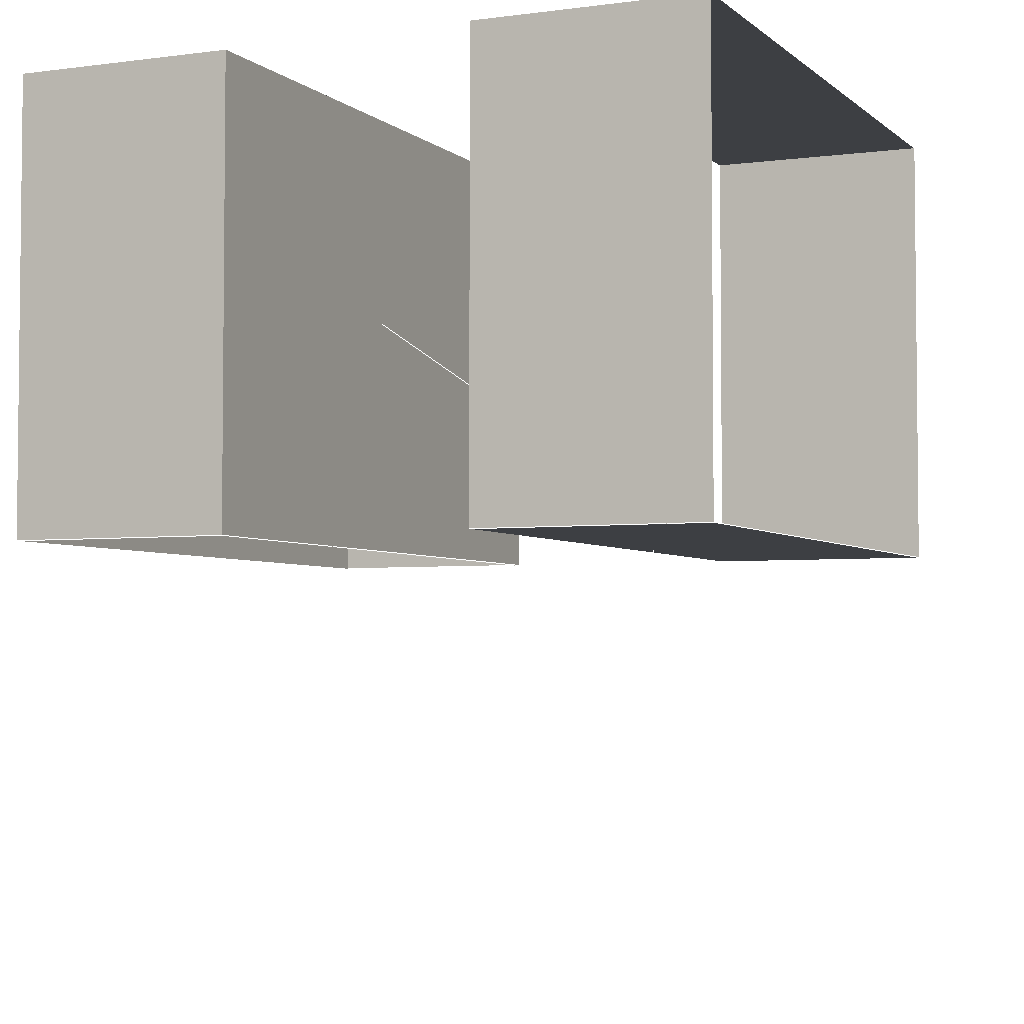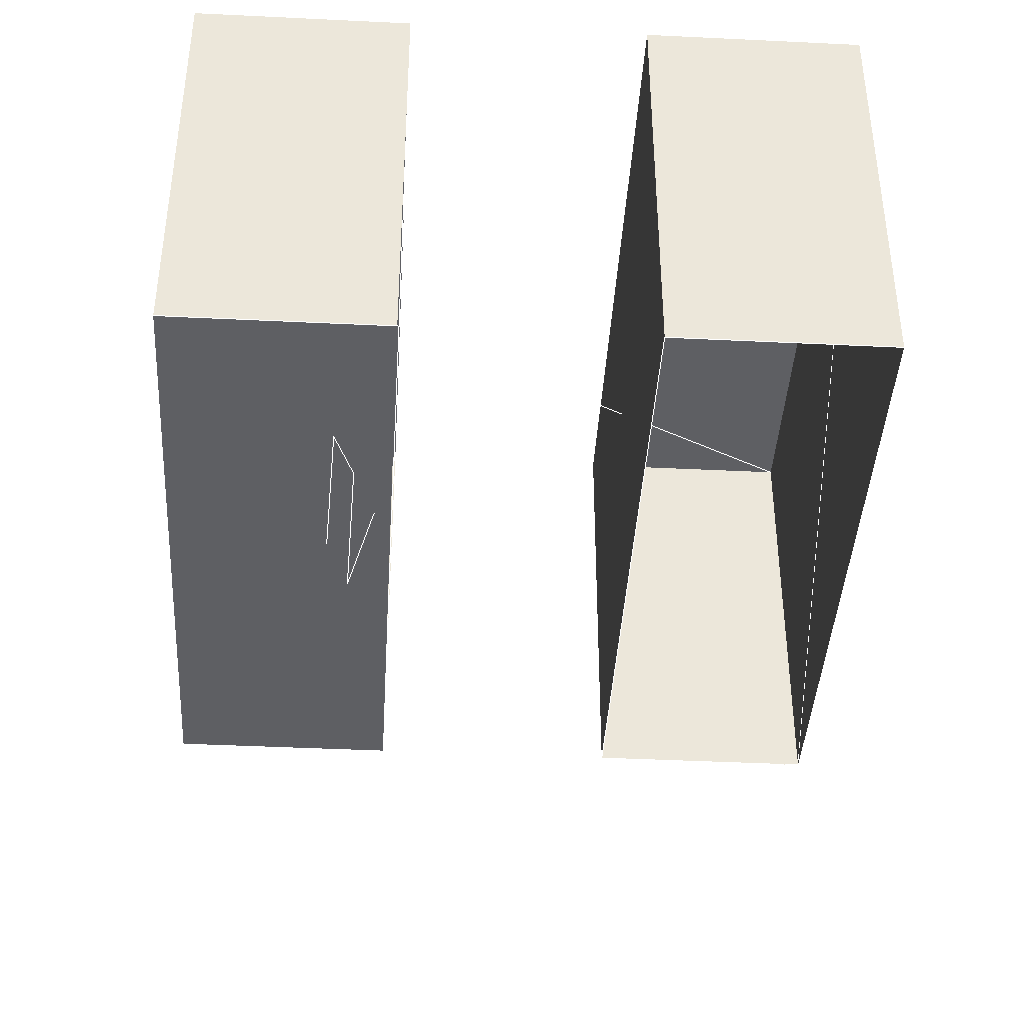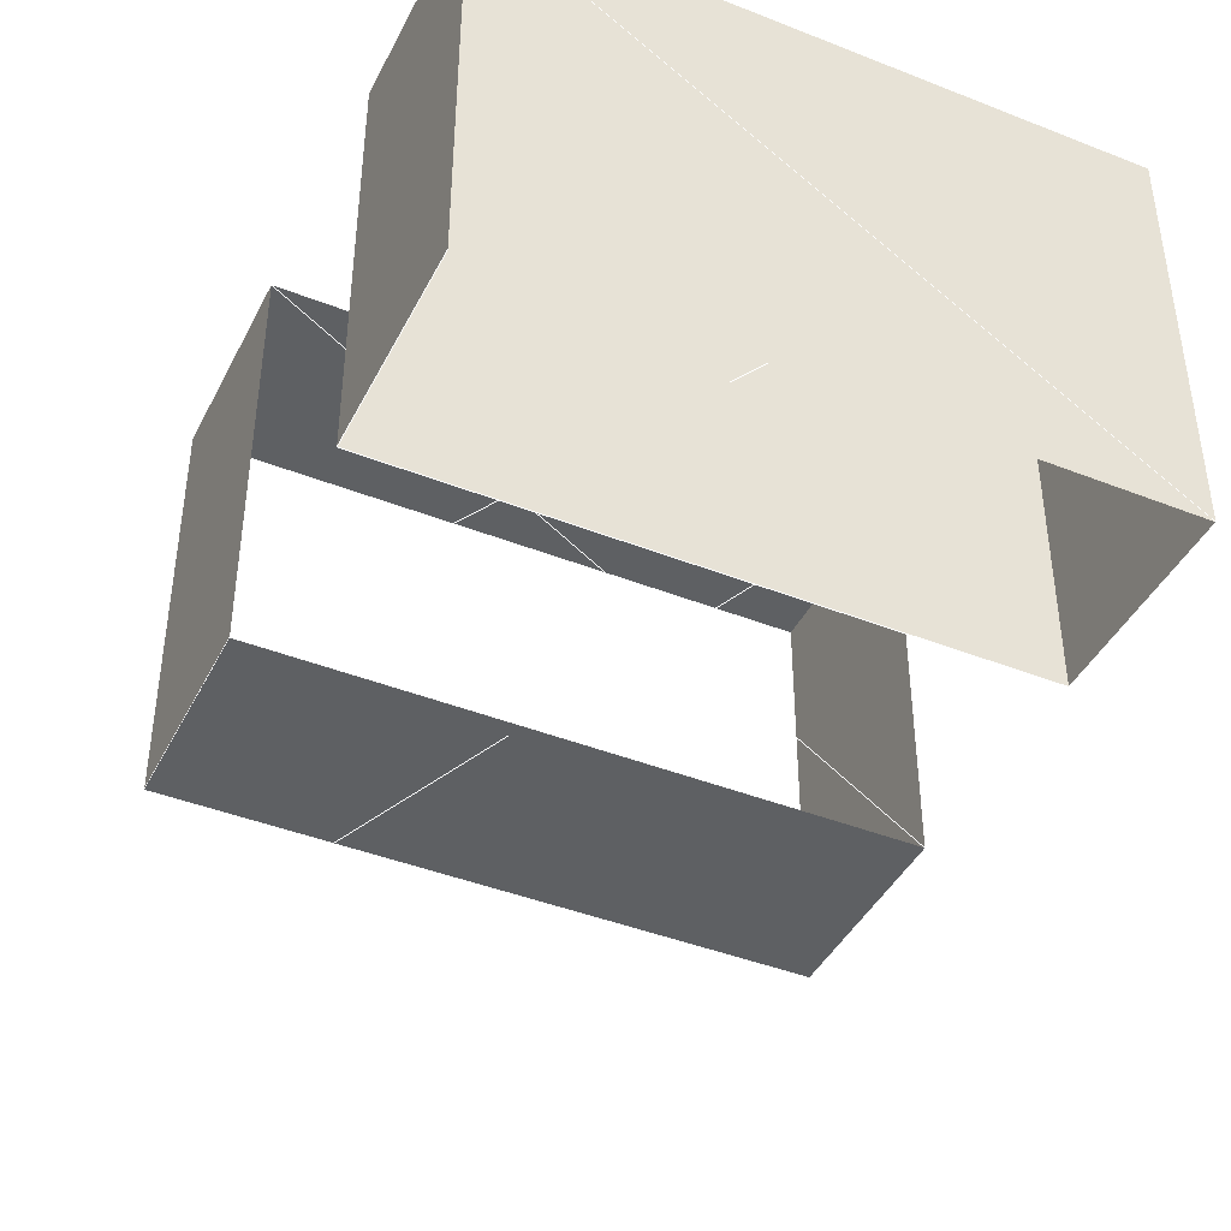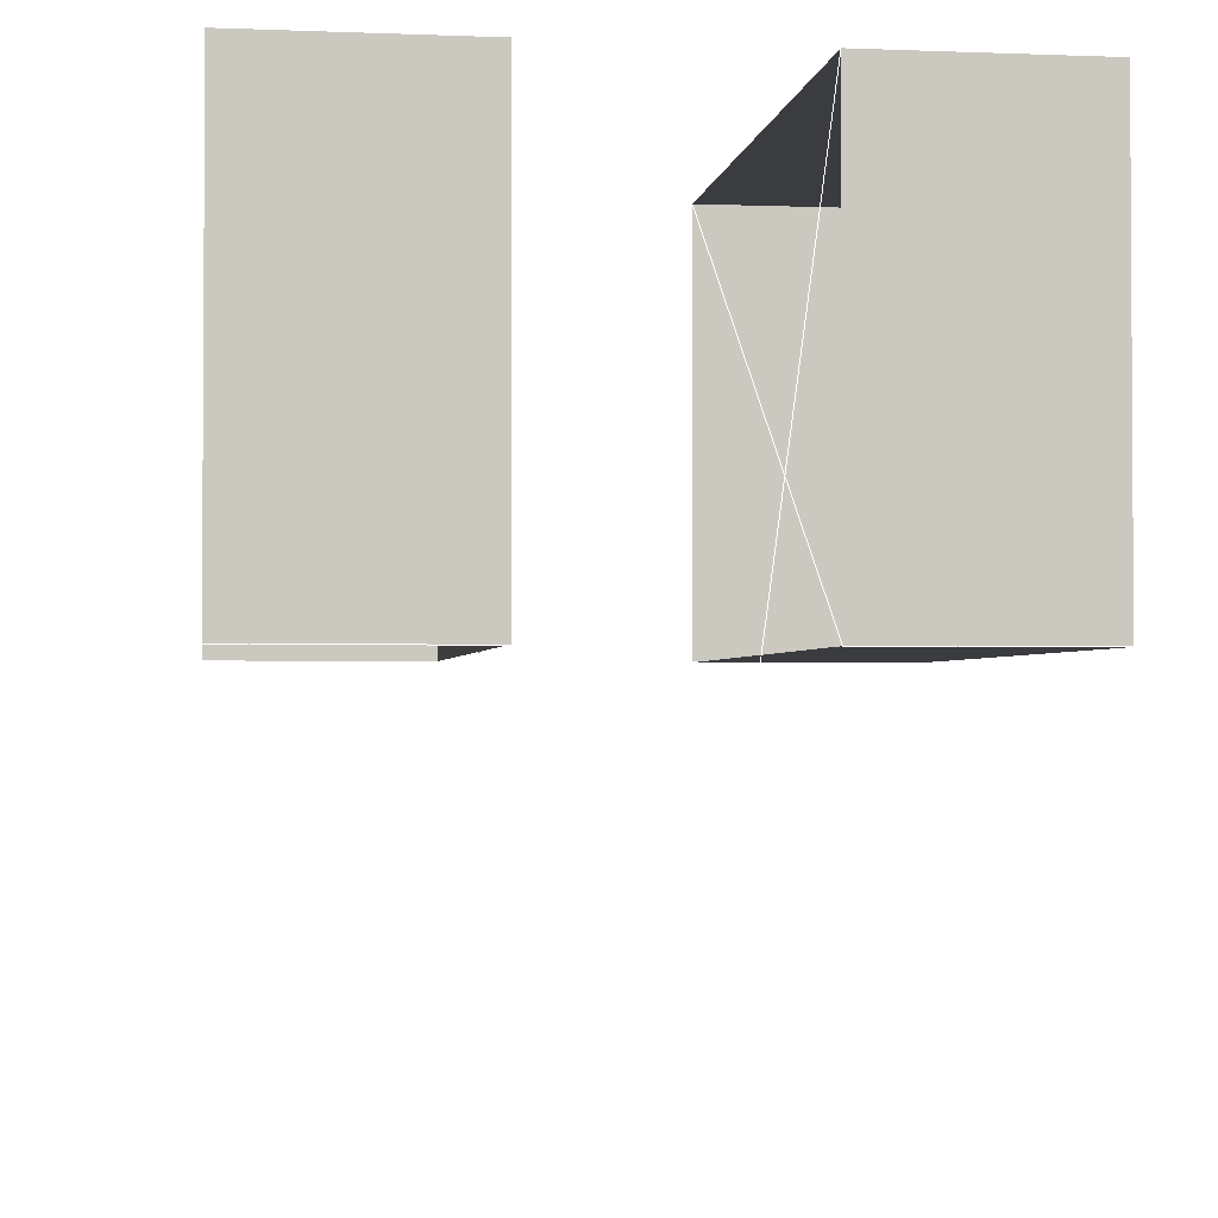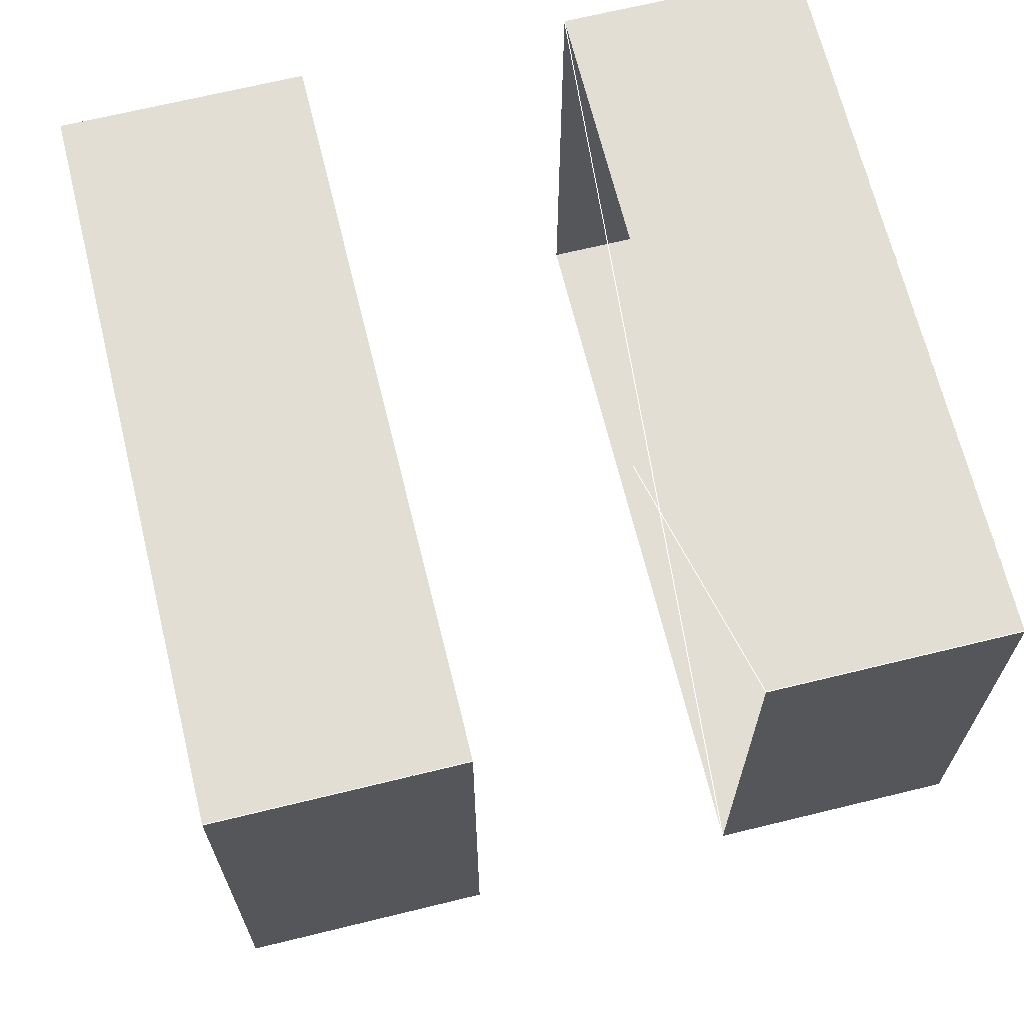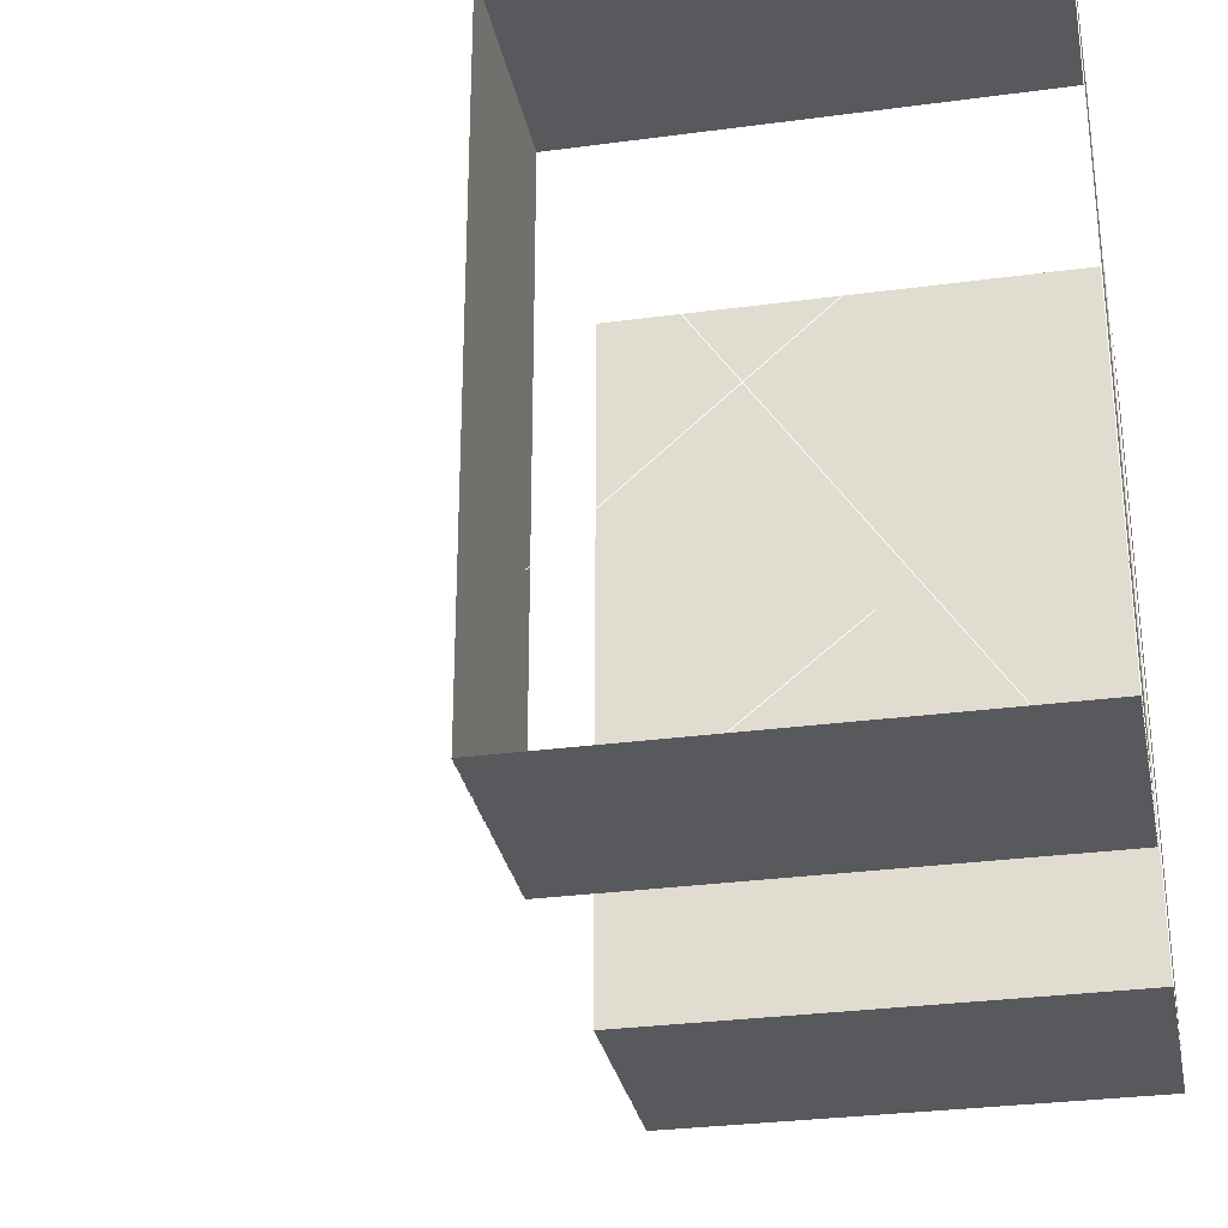
<metadata>
{"format":"obj","ext":"obj","renderer":"f3d","projection":"perspective","resolution":1024,"background":"white","views":[{"elev":-3.8,"azim":23.9,"up":"+Y"},{"elev":-41.1,"azim":176.6,"up":"+Y"},{"elev":-42.4,"azim":-115.3,"up":"+Y"},{"elev":-2.1,"azim":-7.9,"up":"+Y"},{"elev":67.3,"azim":-13.8,"up":"+Y"},{"elev":-29.9,"azim":101.1,"up":"+Z"}]}
</metadata>
<code>
v -0.7794 -1 0 1
v 0.2206 -1 0 1
v 0.2206 -1 3 1
v -0.7794 -1 3 1
v -0.7794 1 0 1
v 0.2206 1 0 1
v 0.2206 1 3 1
v -0.7794 1 3 1
v 1.327 -1 0 1
v 2.327 -1 0 1
v 2.327 -1 3 1
v 1.327 -1 3 1
v 1.327 1 0 1
v 2.327 1 0 1
v 2.327 1 3 1
v 1.327 1 3 1
v 1.462 -2.639 -0.315 1
v 1.462 -2.373 -0.315 1
v 1.462 -2.108 -0.315 1
v 1.545 -1.925 -0.315 1
v 1.545 -2.191 -0.315 1
v 1.545 -2.456 -0.315 1
v -0.5513 -2.639 -0.315 1
v -0.6549 -2.368 -0.315 1
v -0.7585 -2.097 -0.315 1
v -0.7906 -2.194 -0.315 1
v -0.7906 -2.484 -0.315 1
v -0.8672 -2.581 -0.315 1
v -0.8672 -2.291 -0.315 1
v -0.8672 -2.001 -0.315 1
v -0.7104 -2.008 -0.315 1
v -0.6065 -2.279 -0.315 1
v -0.5 -2.482 -0.315 1
v -0.3953 -2.212 -0.315 1
v -0.2906 -1.942 -0.315 1
v -0.1602 -2.073 -0.315 1
v -0.1602 -2.363 -0.315 1
v -0.1741 -2.639 -0.315 1
v -0.2432 -2.418 -0.315 1
v -0.2425 -2.128 -0.315 1
v -0.2996 -2.161 -0.315 1
v -0.404 -2.431 -0.315 1
v 0.6552 -2.281 -0.315 1
v 0.578 -2.539 -0.315 1
v 0.3368 -2.648 -0.315 1
v 0.5011 -2.508 -0.315 1
v 0.5664 -2.248 -0.315 1
v 0.4482 -2.014 -0.315 1
v 0.1858 -2.028 -0.315 1
v 0.08654 -2.273 -0.315 1
v 0.1712 -2.525 -0.315 1
v 0.2942 -2.647 -0.315 1
v 0.06102 -2.523 -0.315 1
v -0.001105 -2.26 -0.315 1
v 0.08764 -2.007 -0.315 1
v 0.3369 -1.914 -0.315 1
v 0.5784 -2.023 -0.315 1
v 0.8144 -1.925 -0.315 1
v 1.103 -1.93 -0.315 1
v 1.285 -2.109 -0.315 1
v 1.15 -2.21 -0.315 1
v 1.09 -2.002 -0.315 1
v 0.8974 -2.093 -0.315 1
v 1.048 -2.231 -0.315 1
v 1.032 -2.301 -0.315 1
v 0.8974 -2.455 -0.315 1
v 1.073 -2.567 -0.315 1
v 1.208 -2.371 -0.315 1
v 1.272 -2.326 -0.315 1
v 1.243 -2.586 -0.315 1
v 0.9662 -2.639 -0.315 1
v 0.8144 -2.502 -0.315 1
v 0.8144 -2.214 -0.315 1
v 2.28 -1.925 -0.315 1
v 2.28 -2.193 -0.315 1
v 2.272 -2.461 -0.315 1
v 2.092 -2.639 -0.315 1
v 1.834 -2.603 -0.315 1
v 1.734 -2.367 -0.315 1
v 1.734 -2.098 -0.315 1
v 1.817 -1.937 -0.315 1
v 1.817 -2.205 -0.315 1
v 1.83 -2.471 -0.315 1
v 2.054 -2.572 -0.315 1
v 2.197 -2.378 -0.315 1
v 2.197 -2.11 -0.315 1
v 2.872 -2.449 -0.315 1
v 2.696 -2.642 -0.315 1
v 2.423 -2.607 -0.315 1
v 2.633 -2.576 -0.315 1
v 2.771 -2.393 -0.315 1
v 2.52 -2.261 -0.315 1
v 2.454 -2.009 -0.315 1
v 2.709 -1.917 -0.315 1
v 2.772 -2.006 -0.315 1
v 2.52 -2.067 -0.315 1
v 2.695 -2.251 -0.315 1
f 2 6 5 1
f 3 7 6 2
f 4 8 7 3
f 1 5 8 4
f 6 7 8 5
f 10 14 13 9
f 12 16 15 11
f 11 10 9 12
f 14 15 16 13
l 17 18 19 20 21 22
l 1 2 3 4 5 6 7 8 9 10 11 12 13 14 15 16 17 18 19 20
l 1 2 3 4 5 6 7 8 9 10 11 12 13 14 15
l 1 2 3 4 5 6 7 8 9 10 11 12 13 14 15 16
l 1 2 3 4 5 6 7 8 9 10 11 12 13
l 1 2 3 4 5 6 7 8 9 10 11

</code>
